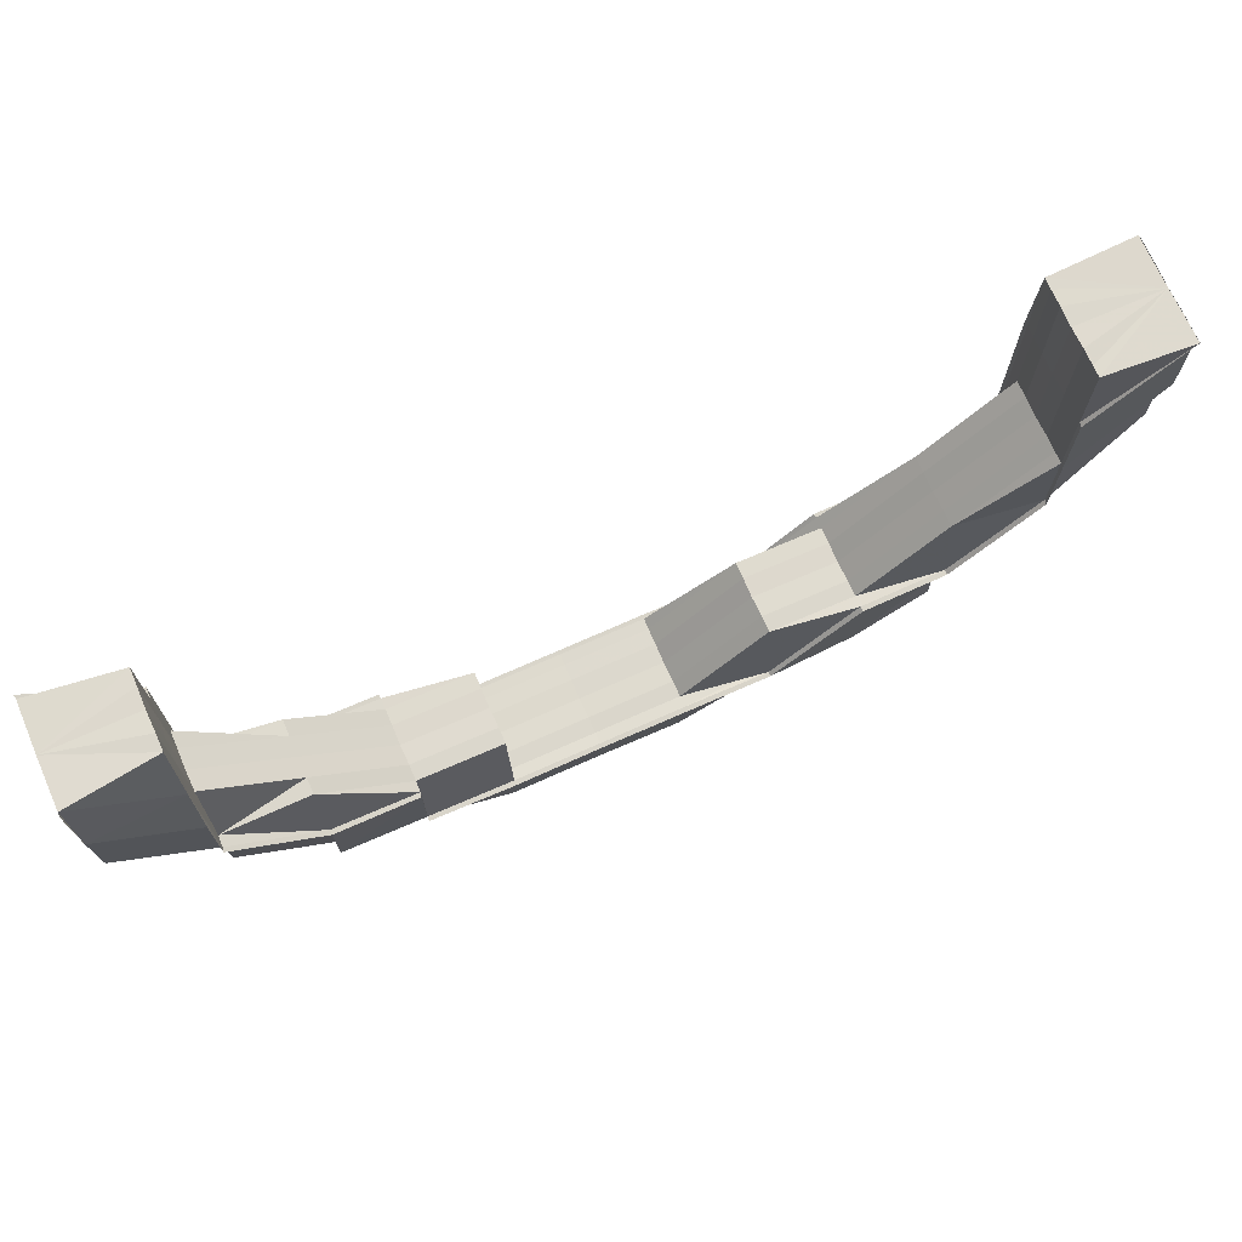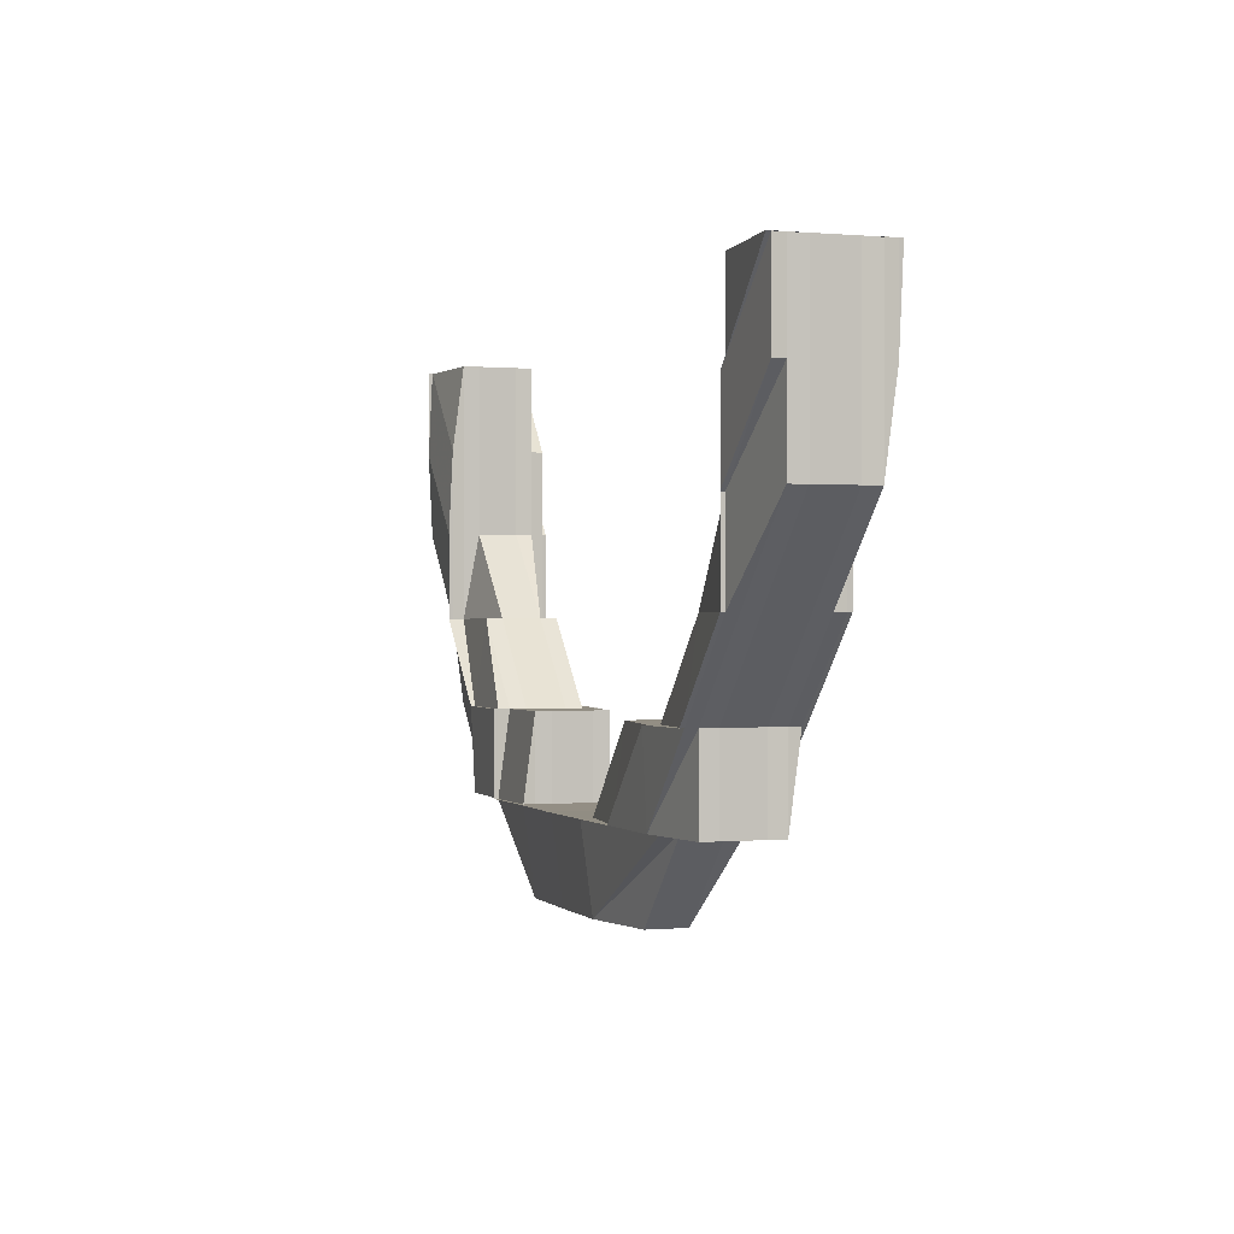
<metadata>
{"format":"obj","ext":"obj","renderer":"f3d","projection":"perspective","resolution":1024,"background":"white","views":[{"elev":71.3,"azim":-23.8,"up":"+Y"},{"elev":-0.4,"azim":71.6,"up":"+Y"}]}
</metadata>
<code>
o 11125
v 2210 1879 13.95
v 2210 1879 13.95
v 2210 1879 13.96
v 2210 1879 13.95
v 2210 1879 13.95
v 2210 1879 13.95
v 2210 1879 13.95
v 2210 1879 13.96
v 2210 1879 13.96
v 2210 1879 13.96
v 2210 1879 13.96
v 2210 1879 13.96
v 2210 1879 13.95
v 2210 1879 13.95
v 2210 1879 13.96
v 2210 1879 13.96
v 2210 1879 13.96
v 2210 1879 13.95
v 2210 1879 13.95
v 2210 1879 13.95
v 2210 1879 13.95
v 2210 1879 13.95
v 2210 1879 13.95
v 2210 1879 13.95
v 2210 1879 13.95
v 2210 1879 13.95
v 2210 1879 13.95
v 2210 1879 13.95
v 2210 1879 13.95
v 2210 1879 13.95
v 2210 1879 13.95
v 2210 1879 13.95
v 2210 1879 13.95
v 2210 1879 13.95
v 2210 1879 13.95
v 2210 1879 13.95
v 2210 1879 13.95
v 2210 1879 13.95
v 2210 1879 13.95
v 2210 1879 13.95
v 2210 1879 13.95
v 2210 1879 13.95
v 2210 1879 13.95
v 2210 1879 13.95
v 2210 1879 13.95
v 2210 1879 13.95
v 2210 1879 13.95
v 2210 1879 13.95
v 2210 1879 13.95
v 2210 1879 13.95
v 2210 1879 13.95
v 2210 1879 13.95
v 2210 1879 13.95
v 2210 1879 13.95
v 2210 1879 13.95
v 2210 1879 13.95
v 2210 1879 13.95
v 2210 1879 13.95
v 2210 1879 13.95
v 2210 1879 13.95
v 2210 1879 13.95
v 2210 1879 13.95
v 2210 1879 13.95
v 2210 1879 13.96
v 2210 1879 13.96
v 2210 1879 13.96
v 2210 1879 13.95
v 2210 1879 13.96
v 2210 1879 13.96
v 2210 1879 13.96
v 2210 1879 13.96
v 2210 1879 13.96
v 2210 1879 13.96
v 2210 1879 13.96
v 2210 1879 13.96
v 2210 1879 13.96
v 2210 1879 13.96
v 2210 1879 13.96
v 2210 1879 13.96
v 2210 1879 13.96
v 2210 1879 13.96
v 2210 1879 13.96
v 2210 1879 13.96
v 2210 1879 13.96
v 2210 1879 13.96
v 2210 1879 13.96
v 2210 1879 13.96
v 2210 1879 13.96
v 2210 1879 13.96
v 2210 1879 13.96
v 2210 1879 13.96
v 2210 1879 13.96
v 2210 1879 13.96
v 2210 1879 13.96
v 2210 1879 13.96
v 2210 1879 13.96
v 2210 1879 13.96
v 2210 1879 13.96
v 2210 1879 13.96
v 2210 1879 13.96
v 2210 1879 13.96
v 2210 1879 13.96
v 2210 1879 13.96
v 2210 1879 13.96
v 2210 1879 13.96
v 2210 1879 13.96
v 2210 1879 13.96
v 2210 1879 13.96
v 2210 1879 13.96
v 2210 1879 13.96
v 2210 1879 13.96
v 2210 1879 13.96
v 2210 1879 13.96
v 2210 1879 13.96
v 2210 1879 13.96
v 2210 1879 13.96
v 2210 1879 13.95
v 2210 1879 13.95
v 2210 1879 13.96
v 2210 1879 13.96
v 2210 1879 13.96
v 2210 1879 13.95
v 2210 1879 13.95
v 2210 1879 13.95
v 2210 1879 13.95
v 2210 1879 13.95
v 2210 1879 13.95
v 2210 1879 13.95
v 2210 1879 13.95
v 2210 1879 13.95
v 2210 1879 13.95
v 2210 1879 13.95
v 2210 1879 13.95
v 2210 1879 13.95
v 2210 1879 13.95
v 2210 1879 13.95
v 2210 1879 13.95
v 2210 1879 13.95
v 2210 1879 13.95
v 2210 1879 13.95
v 2210 1879 13.95
v 2210 1879 13.95
v 2210 1879 13.95
v 2210 1879 13.95
v 2210 1879 13.95
v 2210 1879 13.95
v 2210 1879 13.95
v 2210 1879 13.95
v 2210 1879 13.95
v 2210 1879 13.95
v 2210 1879 13.95
v 2210 1879 13.95
v 2210 1879 13.95
v 2210 1879 13.95
v 2210 1879 13.95
v 2210 1879 13.95
v 2210 1879 13.95
v 2210 1879 13.95
v 2210 1879 13.95
v 2210 1879 13.95
v 2210 1879 13.95
v 2210 1879 13.95
v 2210 1879 13.96
v 2210 1879 13.96
v 2210 1879 13.96
v 2210 1879 13.96
v 2210 1879 13.96
v 2210 1879 13.96
v 2210 1879 13.96
v 2210 1879 13.96
v 2210 1879 13.96
v 2210 1879 13.96
v 2210 1879 13.96
v 2210 1879 13.96
v 2210 1879 13.96
v 2210 1879 13.96
v 2210 1879 13.96
v 2210 1879 13.96
v 2210 1879 13.96
v 2210 1879 13.96
v 2210 1879 13.96
v 2210 1879 13.96
v 2210 1879 13.96
v 2210 1879 13.96
v 2210 1879 13.96
v 2210 1879 13.96
v 2210 1879 13.96
v 2210 1879 13.96
v 2210 1879 13.96
v 2210 1879 13.96
v 2210 1879 13.96
v 2210 1879 13.96
v 2210 1879 13.96
v 2210 1879 13.96
v 2210 1879 13.96
v 2210 1879 13.96
v 2210 1879 13.96
v 2210 1879 13.96
v 2210 1879 13.96
v 2210 1879 13.96
v 2210 1879 13.96
v 2210 1879 13.96
v 2210 1879 13.96
v 2210 1879 13.96
v 2210 1879 13.96
v 2210 1879 13.96
v 2210 1879 13.96
v 2210 1879 13.96
v 2210 1879 13.96
v 2210 1879 13.96
v 2210 1879 13.96
v 2210 1879 13.96
v 2210 1879 13.95
v 2210 1879 13.95
v 2210 1879 13.95
v 2210 1879 13.95
v 2210 1879 13.96
v 2210 1879 13.95
v 2210 1879 13.96
v 2210 1879 13.96
v 2210 1879 13.96
v 2210 1879 13.96
v 2210 1879 13.96
v 2210 1879 13.96
v 2210 1879 13.96
v 2210 1879 13.96
v 2210 1879 13.96
v 2210 1879 13.96
v 2210 1879 13.96
v 2210 1879 13.96
v 2210 1879 13.96
v 2210 1879 13.96
v 2210 1879 13.96
v 2210 1879 13.96
v 2210 1879 13.96
v 2210 1879 13.96
v 2210 1879 13.96
v 2210 1879 13.96
v 2210 1879 13.96
v 2210 1879 13.96
v 2210 1879 13.96
v 2210 1879 13.96
v 2210 1879 13.96
v 2210 1879 13.96
v 2210 1879 13.96
v 2210 1879 13.96
v 2210 1879 13.96
v 2210 1879 13.96
v 2210 1879 13.96
v 2210 1879 13.96
v 2210 1879 13.96
v 2210 1879 13.96
v 2210 1879 13.96
v 2210 1879 13.96
v 2210 1879 13.96
v 2210 1879 13.96
v 2210 1879 13.96
v 2210 1879 13.96
v 2210 1879 13.96
v 2210 1879 13.96
v 2210 1879 13.96
v 2210 1879 13.96
v 2210 1879 13.96
v 2210 1879 13.96
v 2210 1879 13.96
v 2210 1879 13.96
v 2210 1879 13.96
v 2210 1879 13.96
v 2210 1879 13.96
v 2210 1879 13.96
v 2210 1879 13.96
v 2210 1879 13.96
v 2210 1879 13.96
v 2210 1879 13.96
v 2210 1879 13.96
v 2210 1879 13.96
v 2210 1879 13.96
v 2210 1879 13.96
v 2210 1879 13.96
v 2210 1879 13.95
v 2210 1879 13.95
v 2210 1879 13.95
v 2210 1879 13.95
v 2210 1879 13.95
v 2210 1879 13.95
v 2210 1879 13.95
v 2210 1879 13.95
v 2210 1879 13.95
v 2210 1879 13.95
v 2210 1879 13.95
v 2210 1879 13.95
v 2210 1879 13.95
v 2210 1879 13.95
v 2210 1879 13.95
v 2210 1879 13.95
v 2210 1879 13.95
v 2210 1879 13.95
v 2210 1879 13.95
v 2210 1879 13.95
v 2210 1879 13.95
v 2210 1879 13.95
v 2210 1879 13.95
v 2210 1879 13.95
v 2210 1879 13.95
v 2210 1879 13.95
v 2210 1879 13.95
v 2210 1879 13.95
v 2210 1879 13.95
v 2210 1879 13.95
v 2210 1879 13.95
v 2210 1879 13.95
v 2210 1879 13.95
v 2210 1879 13.95
v 2210 1879 13.95
v 2210 1879 13.95
v 2210 1879 13.95
v 2210 1879 13.95
v 2210 1879 13.95
v 2210 1879 13.95
v 2210 1879 13.95
v 2210 1879 13.95
v 2210 1879 13.95
v 2210 1879 13.95
v 2210 1879 13.95
v 2210 1879 13.95
v 2210 1879 13.95
v 2210 1879 13.95
v 2210 1879 13.95
v 2210 1879 13.95
v 2210 1879 13.95
v 2210 1879 13.95
v 2210 1879 13.95
v 2210 1879 13.95
v 2210 1879 13.95
v 2210 1879 13.95
v 2210 1879 13.95
v 2210 1879 13.95
v 2210 1879 13.95
v 2210 1879 13.95
v 2210 1879 13.95
v 2210 1879 13.95
v 2210 1879 13.95
v 2210 1879 13.95
v 2210 1879 13.95
v 2210 1879 13.95
v 2210 1879 13.95
v 2210 1879 13.95
v 2210 1879 13.95
v 2210 1879 13.95
v 2210 1879 13.95
v 2210 1879 13.95
v 2210 1879 13.95
v 2210 1879 13.95
v 2210 1879 13.95
v 2210 1879 13.95
v 2210 1879 13.95
v 2210 1879 13.95
v 2210 1879 13.95
v 2210 1879 13.95
v 2210 1879 13.95
v 2210 1879 13.95
v 2210 1879 13.95
v 2210 1879 13.95
v 2210 1879 13.95
v 2210 1879 13.95
v 2210 1879 13.95
v 2210 1879 13.95
v 2210 1879 13.95
v 2210 1879 13.95
v 2210 1879 13.95
v 2210 1879 13.95
v 2210 1879 13.95
v 2210 1879 13.95
v 2210 1879 13.95
v 2210 1879 13.95
v 2210 1879 13.95
v 2210 1879 13.95
v 2210 1879 13.95
v 2210 1879 13.96
v 2210 1879 13.96
v 2210 1879 13.96
v 2210 1879 13.96
v 2210 1879 13.96
v 2210 1879 13.96
v 2210 1879 13.96
v 2210 1879 13.96
v 2210 1879 13.96
v 2210 1879 13.96
v 2210 1879 13.96
v 2210 1879 13.96
v 2210 1879 13.96
v 2210 1879 13.96
v 2210 1879 13.96
v 2210 1879 13.96
v 2210 1879 13.96
v 2210 1879 13.96
v 2210 1879 13.96
v 2210 1879 13.96
v 2210 1879 13.96
v 2210 1879 13.96
v 2210 1879 13.96
v 2210 1879 13.96
v 2210 1879 13.96
v 2210 1879 13.96
v 2210 1879 13.96
v 2210 1879 13.96
v 2210 1879 13.96
v 2210 1879 13.96
v 2210 1879 13.96
v 2210 1879 13.96
v 2210 1879 13.96
v 2210 1879 13.96
v 2210 1879 13.96
v 2210 1879 13.96
v 2210 1879 13.96
v 2210 1879 13.96
v 2210 1879 13.96
v 2210 1879 13.96
v 2210 1879 13.95
v 2210 1879 13.96
v 2210 1879 13.96
v 2210 1879 13.95
v 2210 1879 13.95
v 2210 1879 13.95
v 2210 1879 13.95
v 2210 1879 13.95
v 2210 1879 13.95
v 2210 1879 13.95
v 2210 1879 13.95
v 2210 1879 13.95
v 2210 1879 13.95
v 2210 1879 13.95
v 2210 1879 13.95
v 2210 1879 13.95
v 2210 1879 13.95
v 2210 1879 13.95
v 2210 1879 13.95
v 2210 1879 13.95
v 2210 1879 13.95
v 2210 1879 13.95
v 2210 1879 13.95
v 2210 1879 13.95
v 2210 1879 13.95
v 2210 1879 13.95
v 2210 1879 13.95
v 2210 1879 13.95
v 2210 1879 13.95
v 2210 1879 13.95
v 2210 1879 13.95
v 2210 1879 13.95
v 2210 1879 13.95
v 2210 1879 13.95
v 2210 1879 13.95
v 2210 1879 13.95
v 2210 1879 13.95
v 2210 1879 13.95
v 2210 1879 13.95
v 2210 1879 13.95
v 2210 1879 13.96
v 2210 1879 13.96
v 2210 1879 13.96
v 2210 1879 13.95
v 2210 1879 13.95
v 2210 1879 13.95
v 2210 1879 13.96
v 2210 1879 13.95
v 2210 1879 13.96
v 2210 1879 13.96
v 2210 1879 13.96
v 2210 1879 13.96
v 2210 1879 13.96
v 2210 1879 13.96
v 2210 1879 13.95
v 2210 1879 13.95
v 2210 1879 13.95
v 2210 1879 13.95
v 2210 1879 13.95
v 2210 1879 13.95
v 2210 1879 13.95
v 2210 1879 13.95
v 2210 1879 13.95
v 2210 1879 13.95
v 2210 1879 13.95
v 2210 1879 13.95
v 2210 1879 13.95
v 2210 1879 13.95
v 2210 1879 13.95
v 2210 1879 13.95
v 2210 1879 13.95
v 2210 1879 13.95
v 2210 1879 13.95
v 2210 1879 13.95
v 2210 1879 13.95
v 2210 1879 13.95
v 2210 1879 13.95
v 2210 1879 13.95
v 2210 1879 13.95
v 2210 1879 13.95
v 2210 1879 13.95
v 2210 1879 13.95
v 2210 1879 13.95
v 2210 1879 13.95
v 2210 1879 13.95
v 2210 1879 13.95
v 2210 1879 13.95
v 2210 1879 13.95
v 2210 1879 13.95
v 2210 1879 13.95
v 2210 1879 13.95
v 2210 1879 13.95
v 2210 1879 13.95
v 2210 1879 13.95
v 2210 1879 13.95
v 2210 1879 13.96
v 2210 1879 13.95
v 2210 1879 13.96
v 2210 1879 13.96
v 2210 1879 13.96
v 2210 1879 13.96
v 2210 1879 13.96
v 2210 1879 13.96
v 2210 1879 13.96
v 2210 1879 13.96
v 2210 1879 13.96
v 2210 1879 13.96
v 2210 1879 13.96
v 2210 1879 13.96
v 2210 1879 13.96
v 2210 1879 13.96
v 2210 1879 13.96
v 2210 1879 13.96
v 2210 1879 13.96
v 2210 1879 13.96
v 2210 1879 13.96
v 2210 1879 13.96
v 2210 1879 13.96
v 2210 1879 13.96
v 2210 1879 13.96
v 2210 1879 13.96
v 2210 1879 13.96
v 2210 1879 13.96
v 2210 1879 13.96
v 2210 1879 13.96
v 2210 1879 13.96
v 2210 1879 13.96
v 2210 1879 13.96
v 2210 1879 13.96
v 2210 1879 13.96
v 2210 1879 13.96
v 2210 1879 13.96
v 2210 1879 13.96
v 2210 1879 13.96
v 2210 1879 13.95
v 2210 1879 13.95
v 2210 1879 13.95
v 2210 1879 13.95
v 2210 1879 13.95
v 2210 1879 13.95
v 2210 1879 13.95
v 2210 1879 13.95
v 2210 1879 13.95
v 2210 1879 13.95
v 2210 1879 13.95
v 2210 1879 13.95
v 2210 1879 13.95
v 2210 1879 13.95
v 2210 1879 13.95
v 2210 1879 13.95
v 2210 1879 13.95
v 2210 1879 13.95
v 2210 1879 13.95
v 2210 1879 13.95
v 2210 1879 13.95
v 2210 1879 13.95
v 2210 1879 13.95
v 2210 1879 13.95
v 2210 1879 13.95
v 2210 1879 13.95
v 2210 1879 13.95
v 2210 1879 13.95
v 2210 1879 13.95
v 2210 1879 13.95
v 2210 1879 13.95
v 2210 1879 13.95
v 2210 1879 13.95
v 2210 1879 13.95
v 2210 1879 13.95
v 2210 1879 13.95
v 2210 1879 13.95
v 2210 1879 13.95
v 2210 1879 13.95
v 2210 1879 13.95
v 2210 1879 13.96
v 2210 1879 13.96
v 2210 1879 13.96
v 2210 1879 13.96
v 2210 1879 13.96
v 2210 1879 13.96
v 2210 1879 13.96
v 2210 1879 13.96
v 2210 1879 13.96
v 2210 1879 13.96
v 2210 1879 13.96
v 2210 1879 13.96
v 2210 1879 13.96
v 2210 1879 13.96
v 2210 1879 13.96
v 2210 1879 13.95
v 2210 1879 13.95
v 2210 1879 13.95
v 2210 1879 13.95
v 2210 1879 13.95
v 2210 1879 13.96
v 2210 1879 13.96
v 2210 1879 13.96
v 2210 1879 13.96
v 2210 1879 13.96
v 2210 1879 13.96
v 2210 1879 13.96
v 2210 1879 13.96
v 2210 1879 13.96
v 2210 1879 13.96
v 2210 1879 13.95
v 2210 1879 13.95
v 2210 1879 13.95
v 2210 1879 13.95
v 2210 1879 13.95
v 2210 1879 13.95
v 2210 1879 13.95
v 2210 1879 13.95
v 2210 1879 13.95
v 2210 1879 13.95
v 2210 1879 13.95
v 2210 1879 13.96
v 2210 1879 13.96
v 2210 1879 13.96
v 2210 1879 13.96
v 2210 1879 13.96
v 2210 1879 13.96
f 1 2 3
f 4 5 1
f 6 4 1
f 7 6 1
f 8 7 1
f 9 8 1
f 10 9 1
f 2 11 3
f 3 11 12
f 13 2 1
f 14 13 1
f 11 15 12
f 12 15 16
f 15 17 16
f 18 13 14
f 19 18 14
f 20 21 18
f 22 18 19
f 23 22 19
f 24 22 23
f 18 25 13
f 26 25 18
f 26 27 25
f 28 27 29
f 25 30 13
f 13 30 2
f 25 31 30
f 32 31 28
f 31 33 30
f 32 34 35
f 30 36 2
f 30 33 36
f 2 36 11
f 37 35 38
f 39 40 38
f 41 42 40
f 43 44 37
f 45 32 44
f 46 47 37
f 47 48 49
f 50 32 45
f 50 51 52
f 53 50 45
f 53 54 55
f 56 53 57
f 58 50 53
f 59 60 56
f 60 58 53
f 60 53 61
f 58 62 50
f 62 63 50
f 64 58 60
f 65 62 58
f 64 65 58
f 66 64 60
f 66 60 67
f 68 66 59
f 69 64 66
f 70 71 68
f 71 69 66
f 71 66 72
f 73 71 70
f 74 69 71
f 75 74 73
f 76 74 71
f 74 77 69
f 78 79 74
f 79 80 74
f 80 81 69
f 82 76 83
f 84 85 82
f 83 86 87
f 88 89 86
f 90 91 89
f 81 91 92
f 83 17 93
f 17 92 94
f 17 94 95
f 81 96 65
f 97 98 65
f 99 98 100
f 101 102 99
f 98 103 65
f 102 104 105
f 104 106 107
f 108 107 109
f 110 111 108
f 111 106 112
f 105 112 113
f 65 103 62
f 114 115 103
f 115 116 103
f 103 117 62
f 116 118 117
f 103 119 117
f 62 117 63
f 120 121 119
f 121 122 123
f 117 123 124
f 117 124 63
f 118 125 124
f 63 124 126
f 122 127 128
f 124 128 129
f 124 129 126
f 125 130 129
f 129 131 132
f 127 133 131
f 130 133 134
f 135 126 136
f 126 137 138
f 136 139 140
f 141 138 140
f 142 134 143
f 144 145 134
f 146 144 147
f 148 145 149
f 146 148 150
f 151 152 142
f 153 148 154
f 148 155 156
f 157 155 158
f 159 158 160
f 161 162 151
f 163 164 161
f 165 166 163
f 167 120 165
f 167 168 169
f 167 168 170
f 168 171 172
f 173 174 166
f 170 174 175
f 168 176 174
f 177 176 178
f 176 179 180
f 176 181 182
f 183 184 173
f 185 183 186
f 184 187 188
f 189 181 188
f 190 189 191
f 192 188 193
f 194 195 193
f 196 194 197
f 198 193 199
f 200 199 201
f 202 203 199
f 204 202 205
f 206 207 198
f 207 208 192
f 207 209 210
f 208 211 209
f 206 210 212
f 213 208 207
f 213 214 208
f 215 207 206
f 215 213 207
f 216 217 208
f 218 216 213
f 217 219 220
f 208 221 220
f 220 222 223
f 219 224 223
f 224 225 226
f 223 227 228
f 229 226 230
f 231 232 223
f 233 234 230
f 235 236 233
f 236 237 232
f 237 238 232
f 232 239 240
f 233 241 242
f 243 239 244
f 245 246 244
f 247 248 239
f 249 247 250
f 250 251 252
f 238 253 251
f 253 254 255
f 256 253 257
f 256 258 259
f 253 260 261
f 262 260 263
f 264 262 265
f 266 263 239
f 266 267 263
f 268 269 267
f 270 266 271
f 272 266 270
f 273 272 270
f 272 274 266
f 274 275 266
f 274 268 275
f 273 276 277
f 278 273 279
f 280 272 273
f 281 274 272
f 280 281 272
f 282 268 274
f 281 282 274
f 283 280 273
f 283 273 221
f 284 283 278
f 285 280 283
f 286 281 280
f 285 286 280
f 287 282 281
f 286 287 281
f 287 288 282
f 289 288 287
f 288 290 282
f 282 290 268
f 291 289 287
f 291 287 286
f 292 289 291
f 293 292 291
f 294 292 295
f 295 291 296
f 297 291 286
f 297 286 285
f 298 297 285
f 299 297 300
f 301 293 299
f 302 303 301
f 298 285 304
f 304 285 283
f 304 283 214
f 305 304 284
f 306 298 304
f 307 298 306
f 306 304 308
f 309 306 305
f 310 306 309
f 311 312 310
f 312 313 314
f 315 314 316
f 317 314 318
f 311 319 317
f 319 320 306
f 321 319 322
f 323 320 324
f 320 325 326
f 320 327 328
f 319 329 330
f 331 329 332
f 333 332 334
f 335 336 334
f 337 330 338
f 339 337 340
f 340 337 341
f 342 327 343
f 344 342 345
f 346 343 314
f 346 347 343
f 348 346 349
f 349 350 351
f 352 348 349
f 348 353 346
f 353 354 346
f 355 353 348
f 353 356 354
f 352 357 358
f 359 348 352
f 359 355 348
f 355 360 353
f 360 356 353
f 360 361 356
f 356 362 354
f 356 363 362
f 354 362 364
f 364 365 366
f 367 368 365
f 362 369 364
f 362 370 369
f 299 369 371
f 369 372 373
f 369 373 374
f 375 376 362
f 376 377 369
f 376 377 290
f 375 376 290
f 377 303 290
f 378 375 356
f 378 375 290
f 379 378 290
f 379 378 360
f 380 379 290
f 380 379 381
f 381 382 360
f 383 380 290
f 384 383 290
f 381 360 355
f 383 380 385
f 386 383 385
f 385 387 381
f 388 381 355
f 385 381 388
f 388 355 359
f 389 385 388
f 390 385 389
f 391 390 389
f 392 390 391
f 389 388 393
f 393 388 359
f 251 389 393
f 394 389 395
f 251 393 396
f 397 398 394
f 398 399 400
f 401 402 394
f 403 251 396
f 404 403 405
f 394 406 407
f 408 409 407
f 410 411 409
f 412 413 406
f 414 412 402
f 415 412 414
f 268 415 414
f 290 415 268
f 241 403 416
f 403 396 416
f 241 416 417
f 418 241 417
f 416 396 419
f 420 418 174
f 174 418 421
f 418 417 421
f 174 421 164
f 175 421 422
f 417 416 423
f 416 419 423
f 421 417 424
f 417 423 424
f 421 424 162
f 422 424 425
f 424 423 426
f 424 426 152
f 425 426 427
f 427 428 429
f 430 431 428
f 432 430 433
f 433 434 435
f 423 436 426
f 423 419 436
f 426 436 437
f 426 437 438
f 438 437 439
f 437 440 428
f 441 442 440
f 443 441 444
f 436 445 437
f 437 445 446
f 445 447 440
f 445 358 447
f 448 449 447
f 450 448 451
f 446 452 453
f 454 455 452
f 436 456 445
f 456 457 445
f 419 456 436
f 456 352 457
f 419 458 456
f 458 352 456
f 396 458 419
f 458 359 352
f 396 393 458
f 393 359 458
f 459 460 461
f 462 463 464
f 36 465 11
f 11 465 15
f 36 466 465
f 33 466 36
f 465 467 15
f 15 467 17
f 467 468 17
f 467 469 468
f 465 470 467
f 466 470 465
f 470 469 467
f 469 65 64
f 69 469 64
f 470 471 469
f 471 472 469
f 466 473 470
f 473 471 470
f 474 473 466
f 33 474 466
f 475 474 33
f 476 477 33
f 475 478 474
f 479 476 480
f 476 481 28
f 481 476 25
f 482 481 483
f 482 484 485
f 484 486 487
f 488 486 489
f 488 490 491
f 490 492 493
f 494 160 489
f 481 495 496
f 497 496 498
f 499 495 500
f 501 500 502
f 154 503 494
f 494 504 505
f 506 504 494
f 503 507 478
f 507 508 478
f 150 478 509
f 478 508 510
f 478 510 474
f 474 510 473
f 508 511 510
f 508 434 511
f 510 512 473
f 510 511 512
f 473 512 471
f 434 513 511
f 512 514 471
f 471 514 472
f 511 515 512
f 512 515 514
f 511 513 515
f 514 516 472
f 472 517 518
f 514 519 516
f 515 519 514
f 520 518 521
f 522 523 521
f 524 525 518
f 526 524 527
f 528 525 529
f 527 529 530
f 528 531 532
f 533 534 527
f 534 535 536
f 527 537 538
f 539 536 538
f 540 528 541
f 540 542 530
f 540 543 544
f 545 542 546
f 547 545 548
f 549 550 539
f 550 112 537
f 550 212 112
f 519 550 516
f 519 551 550
f 551 552 550
f 551 206 552
f 553 551 519
f 515 553 519
f 554 206 551
f 553 554 551
f 513 553 515
f 554 215 206
f 555 556 513
f 513 557 553
f 557 554 553
f 556 558 557
f 559 557 513
f 557 560 554
f 560 215 554
f 561 560 557
f 560 562 215
f 562 213 215
f 562 308 213
f 563 218 562
f 564 562 560
f 561 564 560
f 564 565 562
f 566 564 561
f 567 563 564
f 568 567 564
f 569 568 561
f 570 568 571
f 568 572 573
f 574 569 575
f 569 576 577
f 578 569 559
f 579 578 580
f 578 581 582
f 583 578 434
f 584 583 585
f 583 586 587
f 588 589 590
f 591 589 592
f 593 594 595
f 593 596 597
f 596 598 599
f 600 601 602
f 603 604 605
f 604 606 607
f 608 609 610
f 611 612 609
f 613 614 615
f 616 617 614
f 618 619 620
f 619 621 622
f 623 624 625
f 626 627 628
f 627 629 630
f 631 632 633
f 634 635 636
f 637 638 639

</code>
